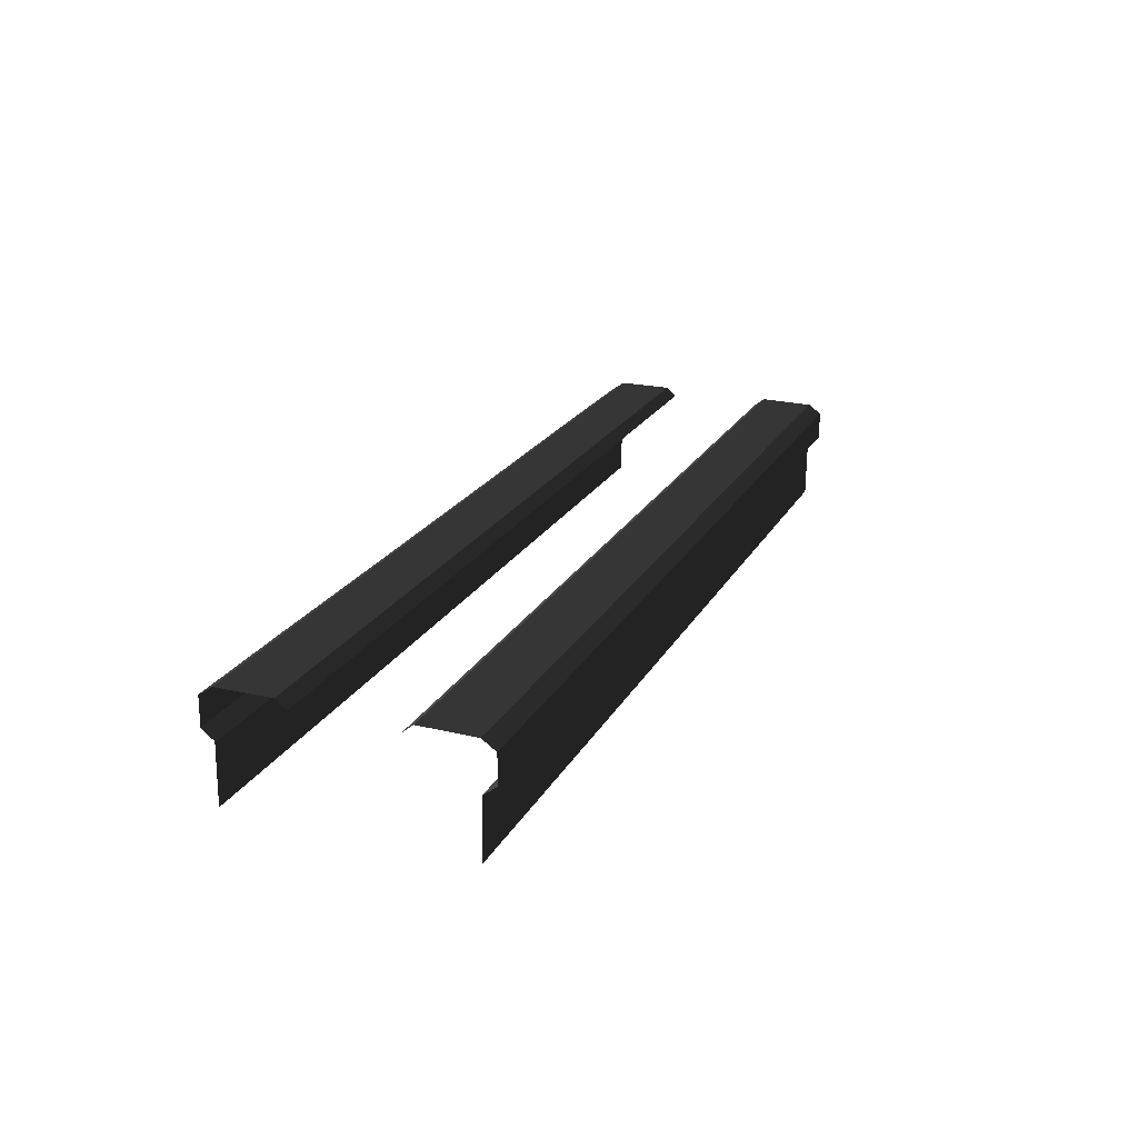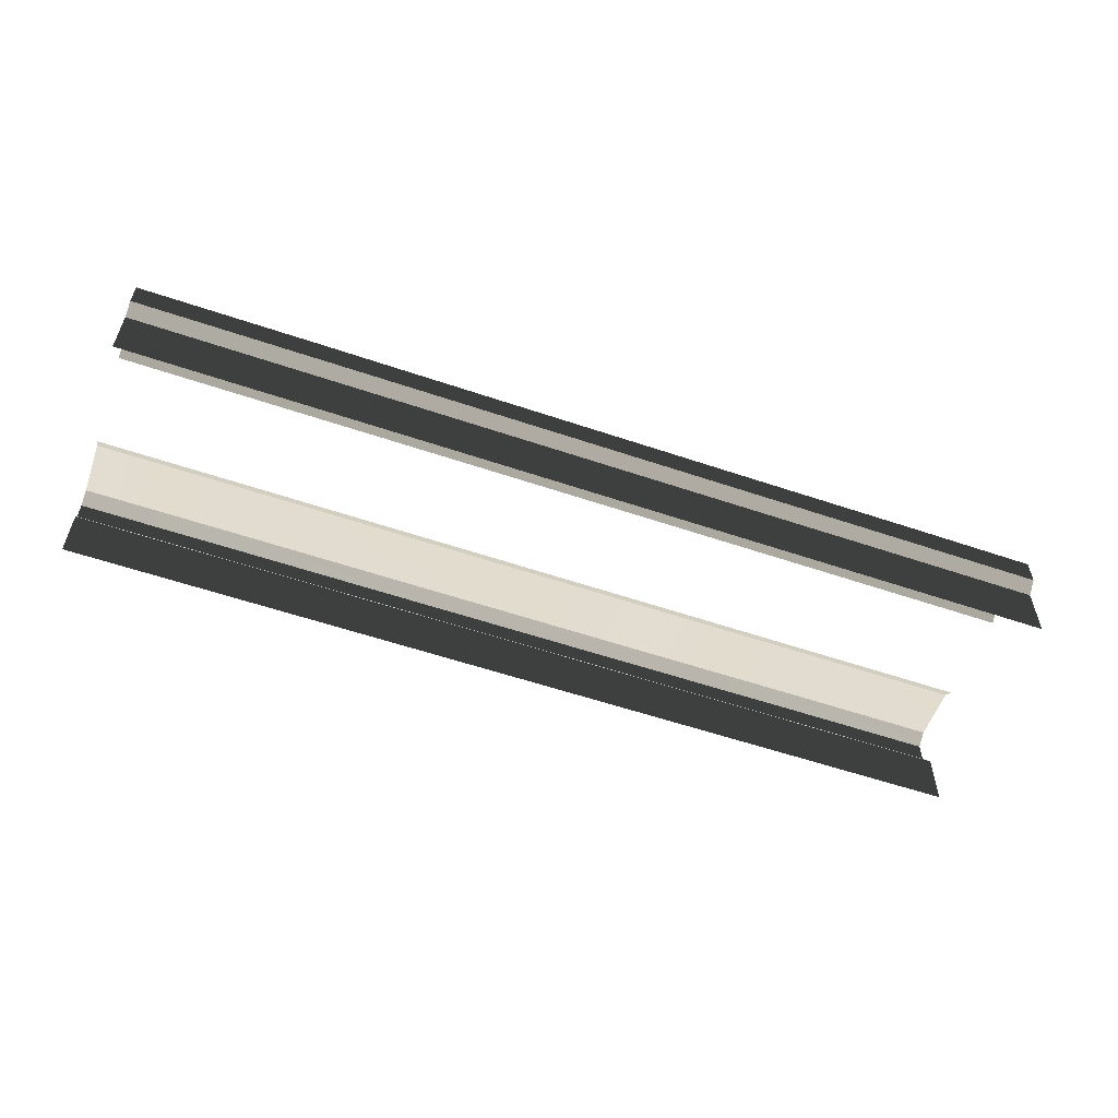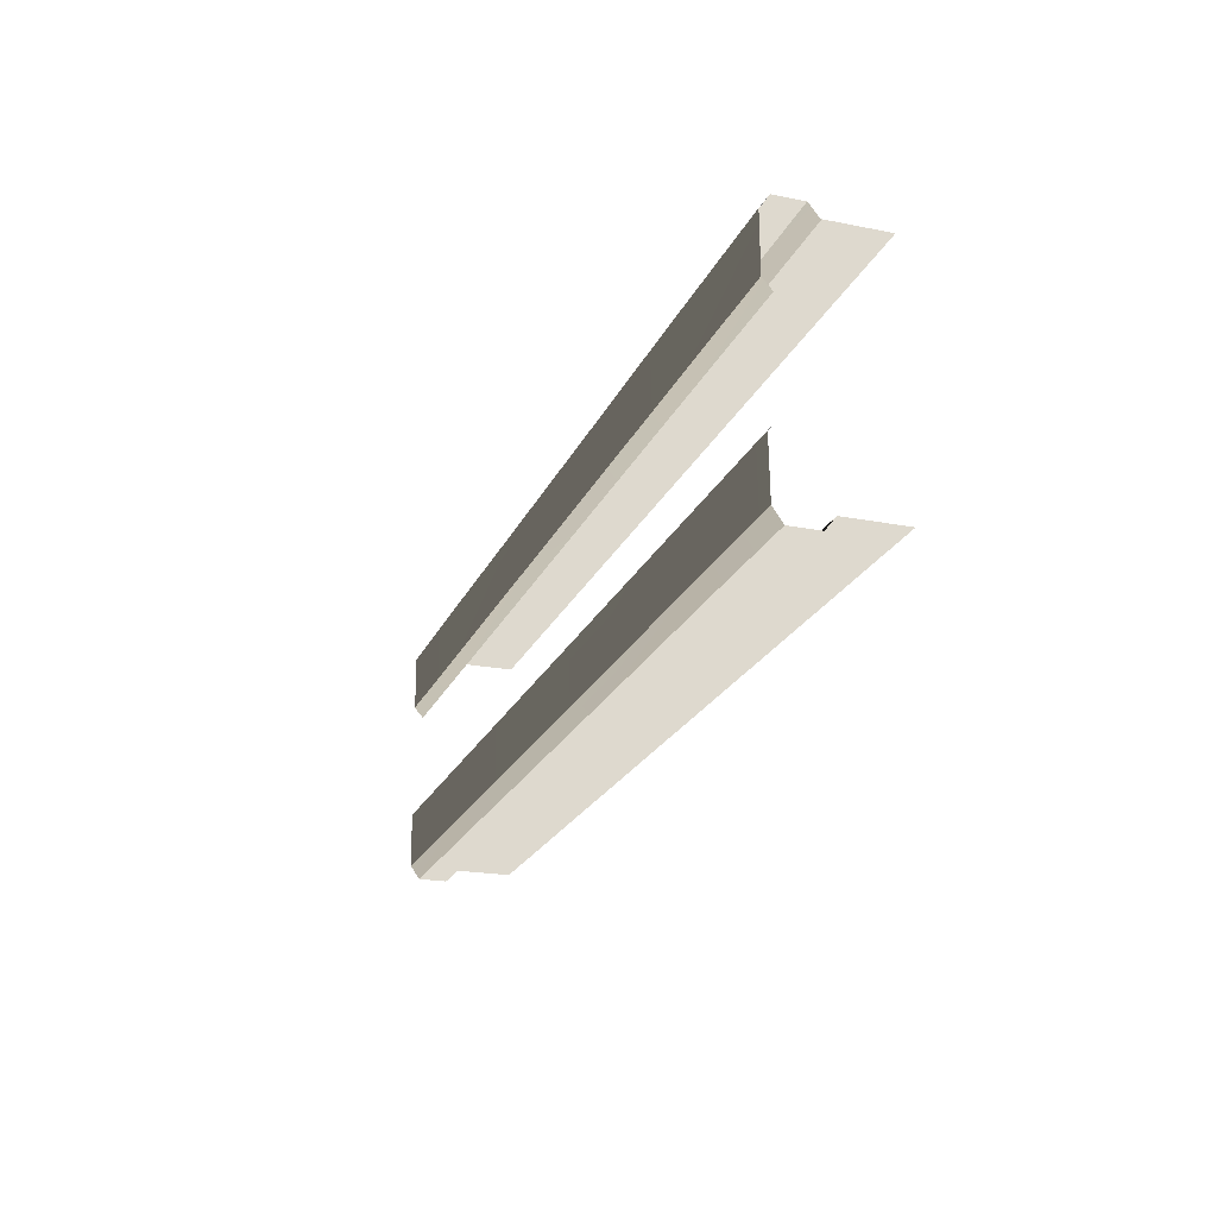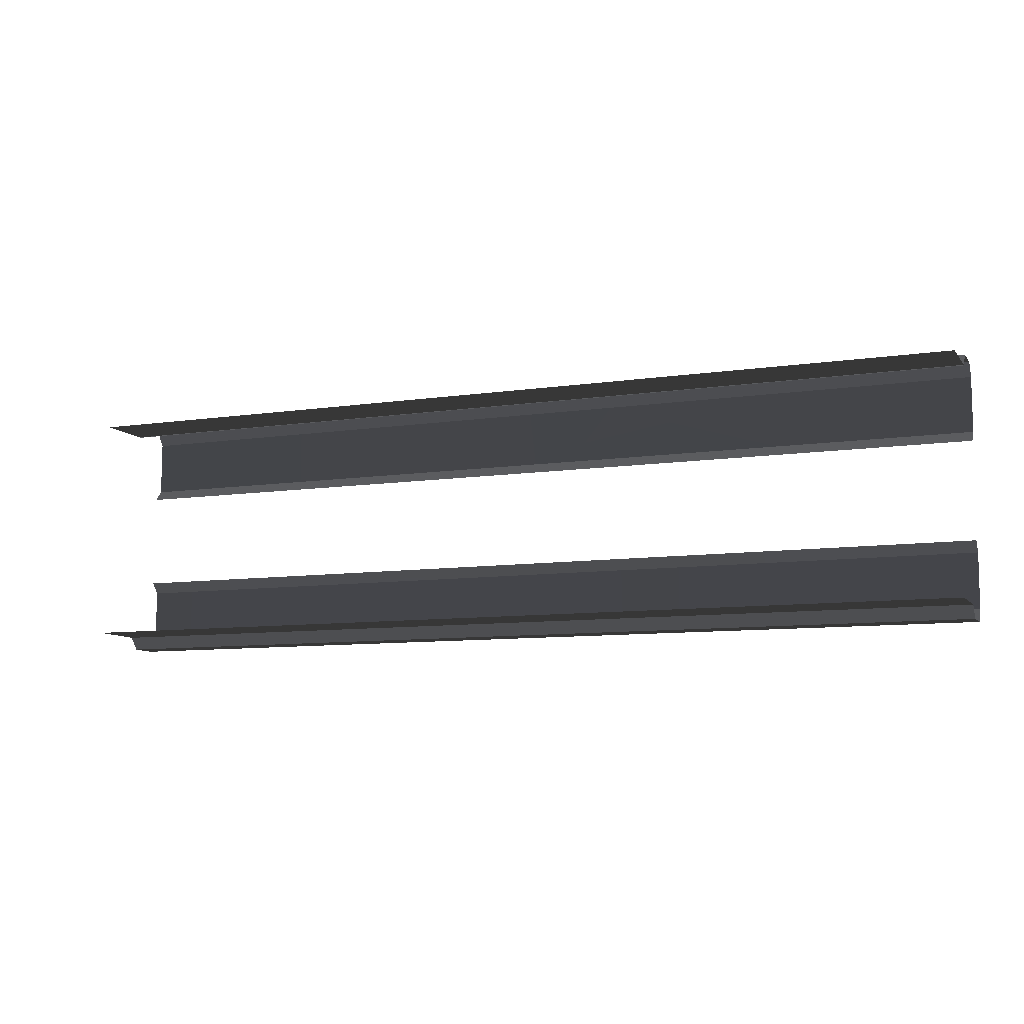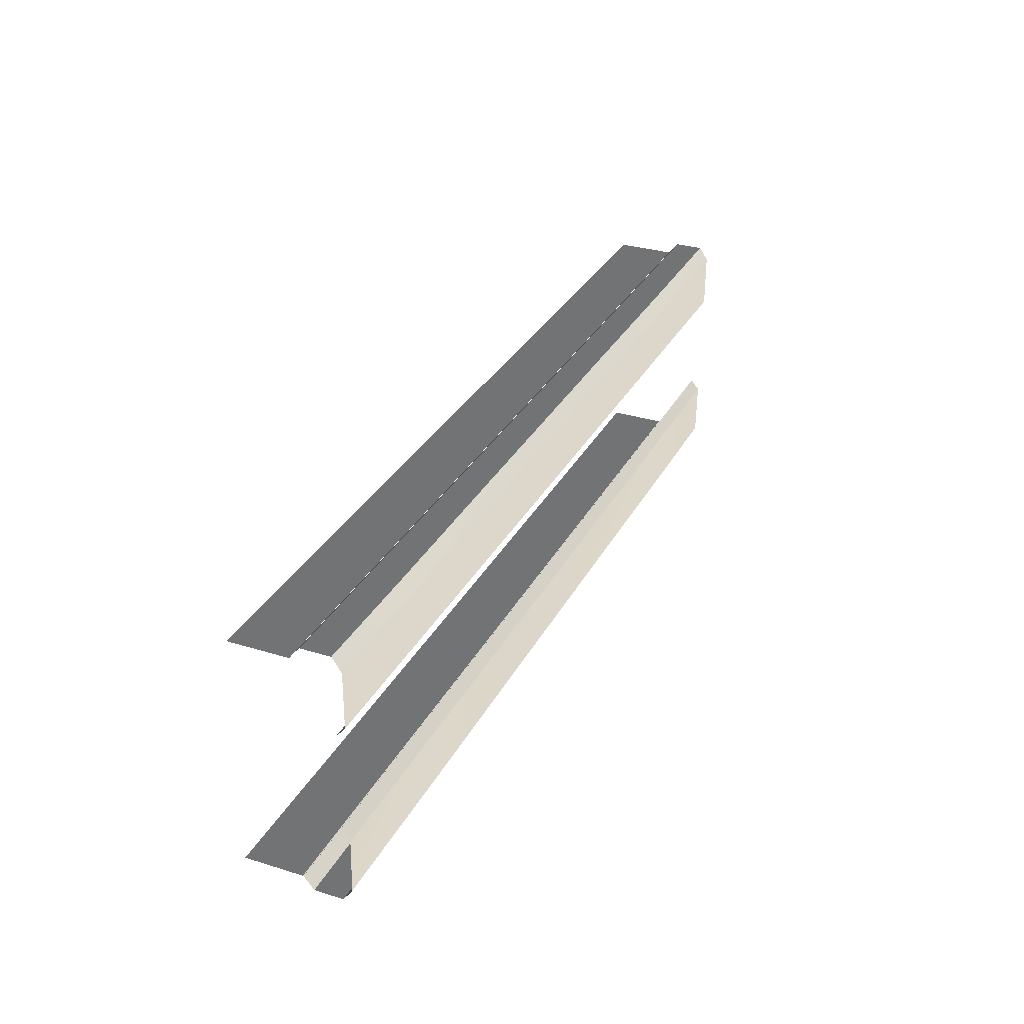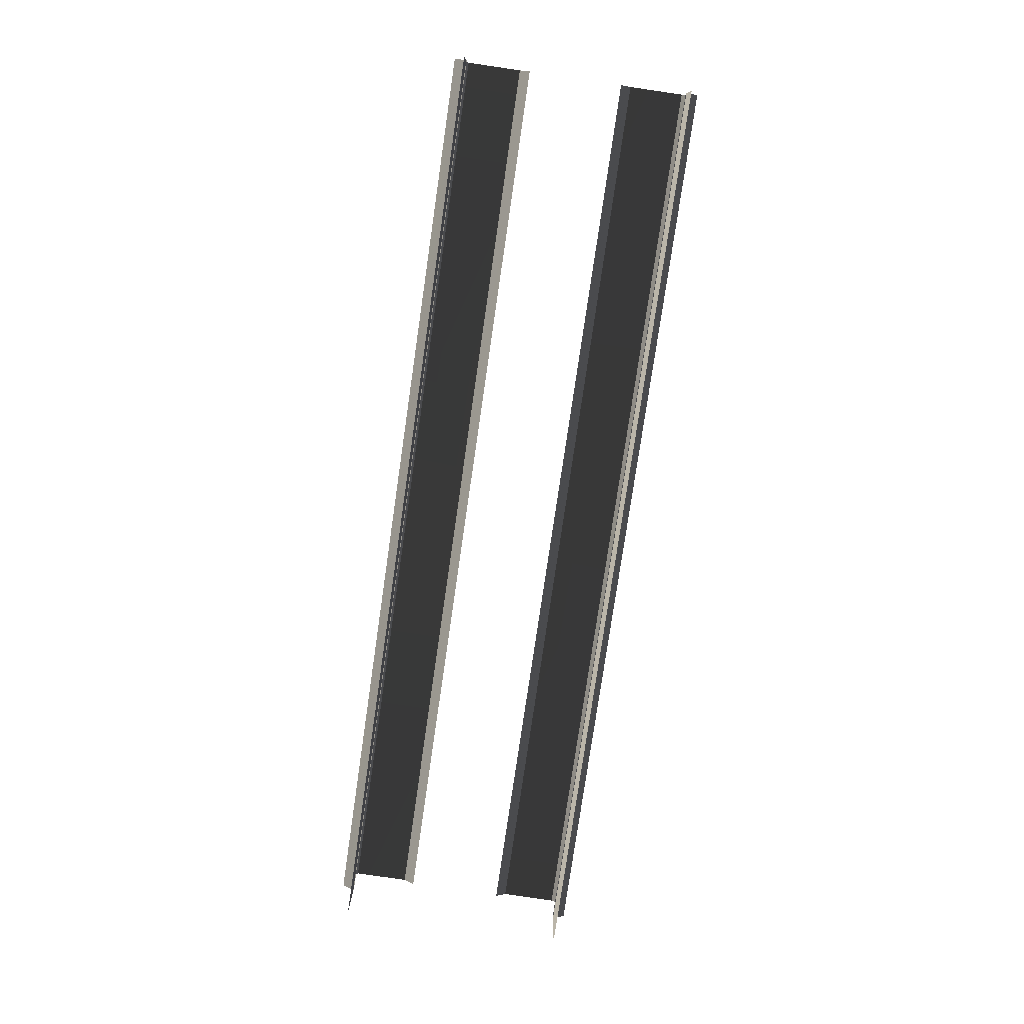
<metadata>
{"format":"obj","ext":"obj","renderer":"f3d","projection":"perspective","resolution":1024,"background":"white","views":[{"elev":21.4,"azim":-68.3,"up":"+Z"},{"elev":-56.8,"azim":-19.5,"up":"+Z"},{"elev":-22.5,"azim":70.4,"up":"+Y"},{"elev":-9.1,"azim":-157.9,"up":"+Y"},{"elev":30.4,"azim":-66.6,"up":"+Y"},{"elev":-78.3,"azim":-98.3,"up":"+Z"}]}
</metadata>
<code>
v 2.035 1.48 -0.4799
v 0.02183 1.488 -1.227
v 2.035 1.488 -1.227
v 0.02183 1.48 -0.4799
v 4.045 1.488 -1.227
v 4.045 1.48 -0.4799
v 5.939 1.488 -1.227
v 5.94 1.48 -0.4799
v -4.329 1.48 -0.4799
v -5.94 1.488 -1.227
v -4.329 1.488 -1.227
v -5.94 1.48 -0.4799
v -1.986 1.48 -0.4799
v -1.986 1.488 -1.227
v 0.02183 1.48 -0.4799
v 0.02183 1.488 -1.227
v 5.939 1.634 0.0183
v 3.661 1.463 0.1363
v 3.661 1.634 0.02345
v 5.939 1.463 0.1326
v 1.722 1.463 0.1328
v 1.722 1.634 0.01852
v -0.1341 1.634 0.01864
v -0.1341 1.463 0.1328
v -1.99 1.634 0.01875
v -1.99 1.463 0.1329
v -4.335 1.463 0.1363
v -4.335 1.634 0.02346
v -5.94 1.463 0.1328
v -5.94 1.634 0.01864
v 3.661 1.473 -0.4826
v 1.722 1.638 -0.3484
v 1.722 1.473 -0.4826
v 3.661 1.638 -0.3471
v -0.1332 1.473 -0.4826
v -0.1341 1.638 -0.3484
v 5.939 1.473 -0.4826
v 5.939 1.638 -0.3485
v -1.988 1.473 -0.4826
v -1.99 1.638 -0.3484
v -4.335 1.638 -0.3471
v -4.335 1.473 -0.4826
v -5.94 1.638 -0.3484
v -5.94 1.473 -0.4826
v 3.661 1.638 -0.3471
v 1.722 1.634 0.01852
v 1.722 1.638 -0.3484
v 3.661 1.634 0.02345
v -0.1341 1.638 -0.3484
v -0.1341 1.634 0.01864
v 5.939 1.638 -0.3485
v 5.939 1.634 0.0183
v -1.99 1.638 -0.3484
v -1.99 1.634 0.01875
v -4.335 1.634 0.02346
v -4.335 1.638 -0.3471
v -5.94 1.634 0.01864
v -5.94 1.638 -0.3484
v 5.939 1.463 0.1326
v 3.661 0.7599 0.1304
v 3.661 1.463 0.1363
v 5.939 0.7599 0.13
v 1.722 0.7599 0.13
v 1.722 1.463 0.1328
v -0.1341 1.463 0.1328
v -0.1341 0.7599 0.13
v -1.99 1.463 0.1329
v -1.99 0.7599 0.13
v -4.335 0.7599 0.1304
v -4.335 1.463 0.1363
v -5.94 0.7599 0.13
v -5.94 1.463 0.1328
v 5.939 0.7599 0.13
v 3.661 0.6252 0.01511
v 3.661 0.7599 0.1304
v 5.939 0.6252 0.01511
v 1.722 0.6252 0.01511
v 1.722 0.7599 0.13
v -0.1341 0.7599 0.13
v -0.1341 0.6253 0.01511
v -1.99 0.7599 0.13
v -1.99 0.6253 0.01511
v -4.335 0.6253 0.01511
v -4.335 0.7599 0.1304
v -5.94 0.6253 0.01511
v -5.94 0.7599 0.13
v -2.002 -1.47 -0.5047
v 0.01105 -1.463 -1.252
v -2.002 -1.463 -1.252
v 0.01105 -1.47 -0.5047
v -4.012 -1.463 -1.252
v -4.012 -1.47 -0.5047
v -5.94 -1.463 -1.252
v -5.94 -1.47 -0.5047
v 4.362 -1.47 -0.5047
v 5.939 -1.463 -1.252
v 4.362 -1.463 -1.252
v 5.939 -1.47 -0.5047
v 2.019 -1.47 -0.5047
v 2.019 -1.463 -1.252
v 0.01105 -1.47 -0.5047
v 0.01105 -1.463 -1.252
v -5.94 -1.634 -0.01436
v -3.628 -1.466 0.107
v -3.628 -1.634 -0.009215
v -5.94 -1.466 0.1033
v -1.689 -1.466 0.1035
v -1.689 -1.634 -0.01415
v 0.167 -1.634 -0.01403
v 0.167 -1.466 0.1036
v 2.023 -1.634 -0.01392
v 2.023 -1.466 0.1036
v 4.368 -1.466 0.1071
v 4.368 -1.634 -0.009207
v 5.939 -1.466 0.1036
v 5.939 -1.634 -0.01403
v -3.628 -1.463 -0.5119
v -1.689 -1.63 -0.3811
v -1.689 -1.463 -0.5119
v -3.628 -1.63 -0.3798
v -5.94 -1.463 -0.5119
v -5.94 -1.63 -0.3812
v 0.167 -1.463 -0.5119
v 0.167 -1.63 -0.3811
v 2.023 -1.463 -0.5119
v 2.023 -1.63 -0.381
v 4.368 -1.463 -0.5119
v 4.368 -1.63 -0.3798
v 5.939 -1.63 -0.3811
v 5.939 -1.463 -0.5119
v -3.628 -1.63 -0.3798
v -1.689 -1.634 -0.01415
v -1.689 -1.63 -0.3811
v -3.628 -1.634 -0.009215
v 0.167 -1.63 -0.3811
v 0.167 -1.634 -0.01403
v -5.94 -1.63 -0.3812
v -5.94 -1.634 -0.01436
v 2.023 -1.63 -0.381
v 2.023 -1.634 -0.01392
v 4.368 -1.634 -0.009207
v 4.368 -1.63 -0.3798
v 5.939 -1.634 -0.01403
v 5.939 -1.63 -0.3811
v -5.94 -1.466 0.1033
v -3.628 -0.7623 0.1152
v -3.628 -1.466 0.107
v -5.94 -0.7623 0.1148
v -1.689 -0.7623 0.1148
v -1.689 -1.466 0.1035
v 0.167 -1.466 0.1036
v 0.167 -0.7623 0.1148
v 2.023 -1.466 0.1036
v 2.023 -0.7624 0.1148
v 4.368 -0.7624 0.1152
v 4.368 -1.466 0.1071
v 5.939 -0.7624 0.1148
v 5.939 -1.466 0.1036
v -5.94 -0.7623 0.1148
v -3.628 -0.6254 0.002611
v -3.628 -0.7623 0.1152
v -5.94 -0.6254 0.002611
v -1.689 -0.6254 0.00261
v -1.689 -0.7623 0.1148
v 0.167 -0.7623 0.1148
v 0.167 -0.6254 0.00261
v 2.023 -0.7624 0.1148
v 2.023 -0.6254 0.002609
v 4.368 -0.6254 0.002608
v 4.368 -0.7624 0.1152
v 5.939 -0.6255 0.002607
v 5.939 -0.7624 0.1148
g P_DF_Wall_15_721_116
f 1 3 2
f 2 4 1
f 5 3 1
f 1 6 5
f 7 5 6
f 6 8 7
f 9 11 10
f 10 12 9
f 11 9 13
f 13 14 11
f 14 13 15
f 15 16 14
f 17 19 18
f 18 20 17
f 21 18 19
f 19 22 21
f 21 22 23
f 23 24 21
f 24 23 25
f 25 26 24
f 27 26 25
f 25 28 27
f 29 27 28
f 28 30 29
f 31 33 32
f 32 34 31
f 32 33 35
f 35 36 32
f 37 31 34
f 34 38 37
f 36 35 39
f 39 40 36
f 41 40 39
f 39 42 41
f 43 41 42
f 42 44 43
f 45 47 46
f 46 48 45
f 46 47 49
f 49 50 46
f 51 45 48
f 48 52 51
f 50 49 53
f 53 54 50
f 55 54 53
f 53 56 55
f 57 55 56
f 56 58 57
f 59 61 60
f 60 62 59
f 63 60 61
f 61 64 63
f 63 64 65
f 65 66 63
f 66 65 67
f 67 68 66
f 69 68 67
f 67 70 69
f 71 69 70
f 70 72 71
f 73 75 74
f 74 76 73
f 77 74 75
f 75 78 77
f 77 78 79
f 79 80 77
f 80 79 81
f 81 82 80
f 83 82 81
f 81 84 83
f 85 83 84
f 84 86 85
f 87 89 88
f 88 90 87
f 91 89 87
f 87 92 91
f 93 91 92
f 92 94 93
f 95 97 96
f 96 98 95
f 97 95 99
f 99 100 97
f 100 99 101
f 101 102 100
f 103 105 104
f 104 106 103
f 107 104 105
f 105 108 107
f 107 108 109
f 109 110 107
f 110 109 111
f 111 112 110
f 113 112 111
f 111 114 113
f 115 113 114
f 114 116 115
f 117 119 118
f 118 120 117
f 121 117 120
f 120 122 121
f 118 119 123
f 123 124 118
f 124 123 125
f 125 126 124
f 126 125 127
f 127 128 126
f 129 128 127
f 127 130 129
f 131 133 132
f 132 134 131
f 132 133 135
f 135 136 132
f 137 131 134
f 134 138 137
f 136 135 139
f 139 140 136
f 141 140 139
f 139 142 141
f 143 141 142
f 142 144 143
f 145 147 146
f 146 148 145
f 149 146 147
f 147 150 149
f 149 150 151
f 151 152 149
f 152 151 153
f 153 154 152
f 155 154 153
f 153 156 155
f 157 155 156
f 156 158 157
f 159 161 160
f 160 162 159
f 163 160 161
f 161 164 163
f 163 164 165
f 165 166 163
f 166 165 167
f 167 168 166
f 169 168 167
f 167 170 169
f 171 169 170
f 170 172 171

</code>
